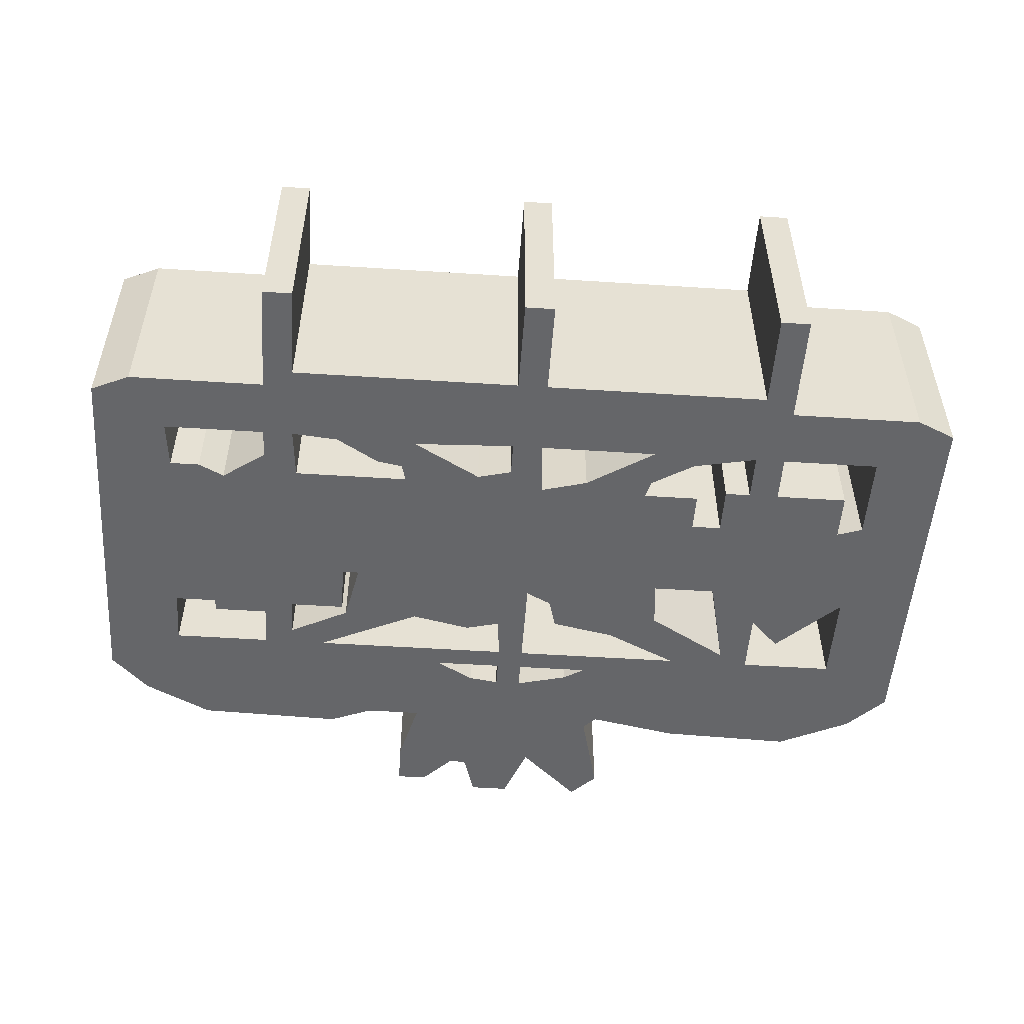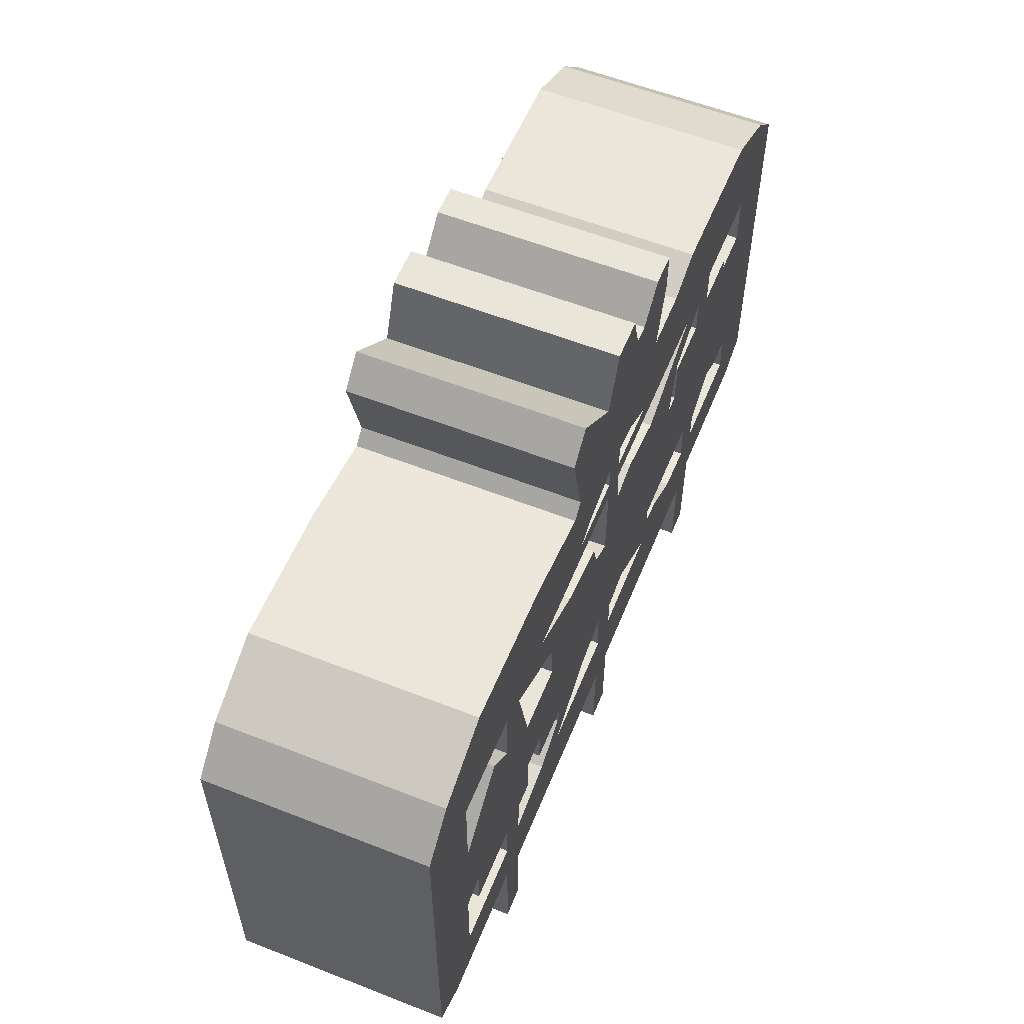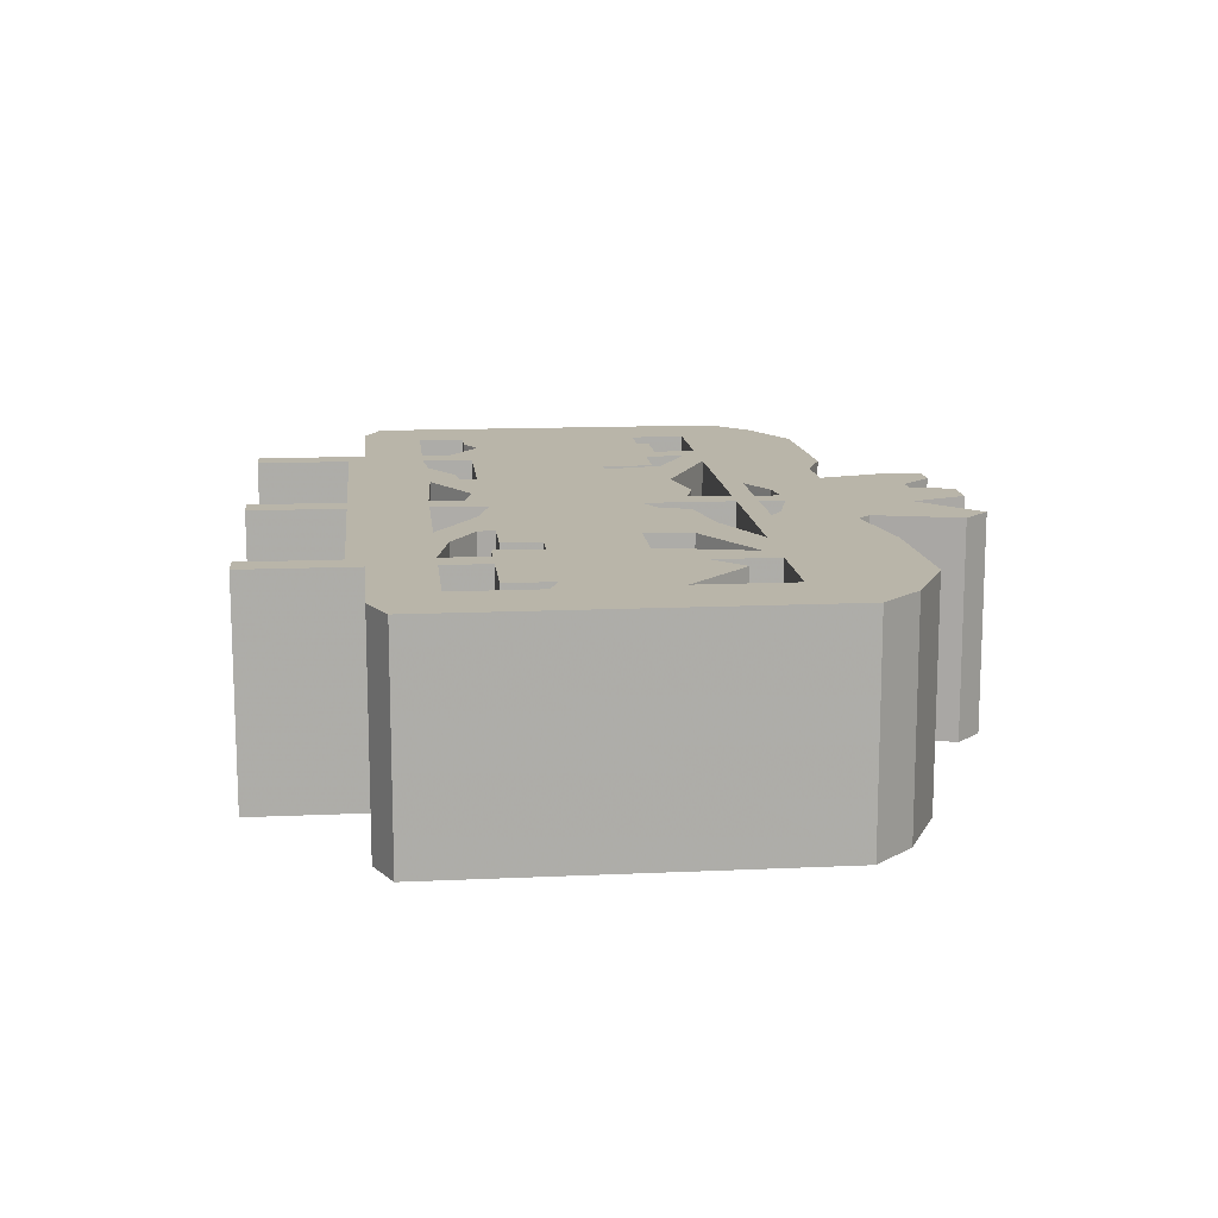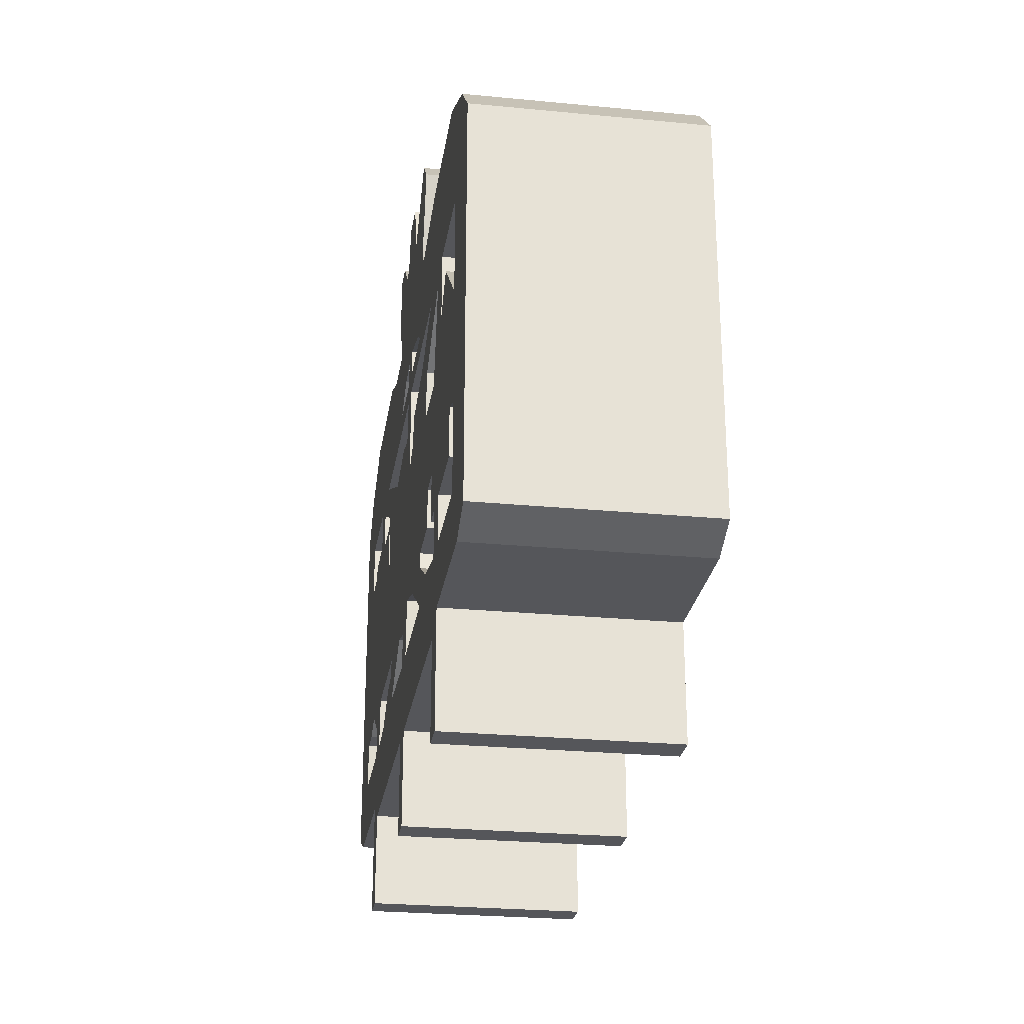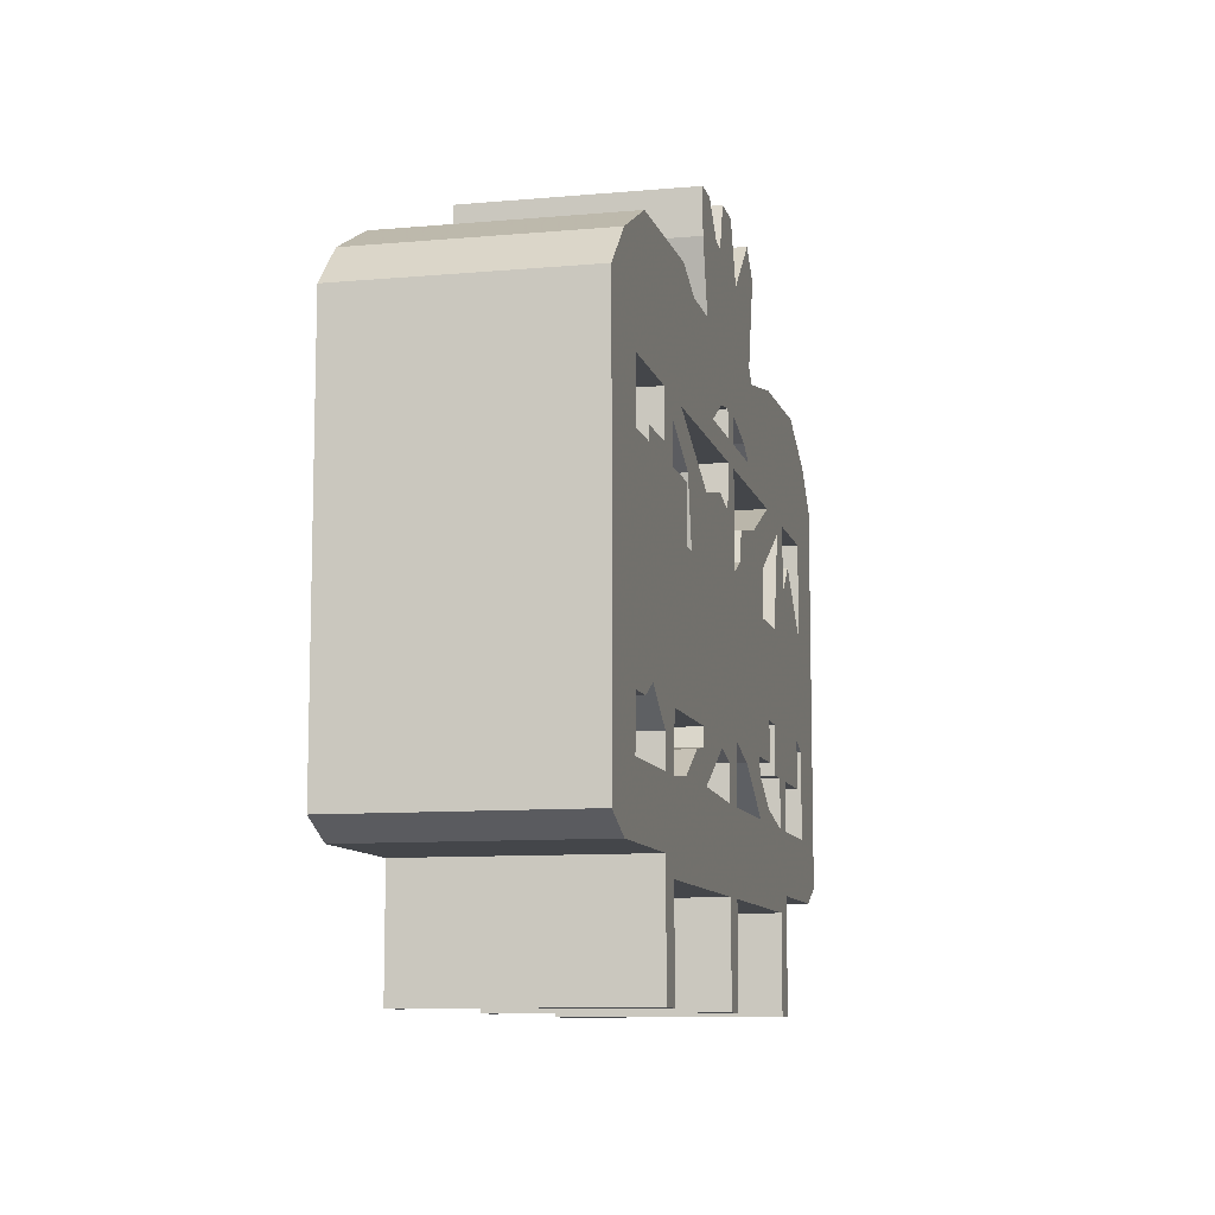
<metadata>
{"format":"obj","ext":"obj","renderer":"f3d","projection":"perspective","resolution":1024,"background":"white","views":[{"elev":-51.9,"azim":-4.0,"up":"+Z"},{"elev":58.1,"azim":112.1,"up":"+Y"},{"elev":13.4,"azim":84.1,"up":"+Z"},{"elev":-26.0,"azim":81.3,"up":"+Y"},{"elev":-9.7,"azim":-76.9,"up":"+Y"}]}
</metadata>
<code>
g sbg_cityforest_dm_billboard09_m
v -0.07 1.5 0
v -0.11 1.5 0
v -0.18 1.57 0
v -0.25 1.57 0
v -0.25 1.47 0
v -0.21 1.32 0
v -0.34 1.32 0
v -0.44 1.36 0
v -0.78 1.35 0
v -0.94 1.27 0
v -1.03 1.18 0
v -1.03 0.3 0
v -0.94 0.26 0
v -0.62 0.26 0
v -0.62 0 0
v -0.55 0 0
v -0.55 0.22 0
v -0.01 0.22 0
v -0.01 0 0
v 0.06 0 0
v 0.06 0.22 0
v 0.59 0.22 0
v 0.59 0 0
v 0.66 0 0
v 0.66 0.26 0
v 0.97 0.26 0
v 1.06 0.3 0
v 1.06 1.19 0
v 0.97 1.28 0
v 0.8 1.36 0
v 0.49 1.35 0
v 0.28 1.31 0
v 0.25 1.34 0
v 0.3 1.54 0
v 0.24 1.6 0
v 0.1 1.47 0
v 0.05 1.6 0
v -0.04 1.6 0
v -0.62 0.47 0
v -0.62 0.4 0
v -0.86 0.4 0
v -0.85 0.51 0
v -0.78 0.51 0
v -0.72 0.54 0
v 0.89 0.6 0
v 0.89 0.4 0
v 0.66 0.4 0
v 0.66 0.51 0
v 0.83 0.51 0
v 0.83 0.62 0
v -0.27 0.52 0
v -0.28 0.48 0
v -0.34 0.47 0
v -0.44 0.41 0
v -0.55 0.4 0
v -0.54 0.52 0
v -0.01 0.48 0
v -0.01 0.4 0
v -0.25 0.41 0
v -0.09 0.5 0
v 0.18 0.5 0
v 0.34 0.4 0
v 0.06 0.4 0
v 0.07 0.53 0
v 0.53 0.62 0
v 0.53 0.51 0
v 0.59 0.51 0
v 0.59 0.4 0
v 0.44 0.43 0
v 0.34 0.49 0
v 0.33 0.53 0
v 0.46 0.53 0
v 0.46 0.62 0
v 0.54 0.83 0
v 0.39 0.83 0
v 0.4 0.94 0
v 0.59 1.05 0
v -0.41 0.97 0
v -0.38 0.83 0
v -0.42 0.83 0
v -0.42 0.95 0
v -0.55 0.95 0
v -0.55 1.04 0
v 0.88 1.08 0
v 0.88 0.86 0
v 0.73 1 0
v 0.66 0.93 0
v 0.66 1.08 0
v 0.46 1.08 0
v 0.29 1 0
v 0.14 0.97 0
v 0.12 0.9 0
v 0.06 0.87 0
v 0.06 1.08 0
v -0.62 1.08 0
v -0.62 0.98 0
v -0.75 0.98 0
v -0.75 0.95 0
v -0.85 0.95 0
v -0.85 1.08 0
v -0 1.08 0
v -0.01 0.98 0
v -0.09 1 0
v -0.23 0.97 0
v -0.47 1.08 0
v 0.18 1.16 0
v 0.23 1.13 0
v 0.06 1.13 0
v 0.06 1.19 0
v -0 1.13 0
v -0.16 1.13 0
v -0.07 1.18 0
v -0 1.19 0
v -0.07 1.5 0.5
v -0.11 1.5 0.5
v -0.18 1.57 0.5
v -0.25 1.57 0.5
v -0.25 1.47 0.5
v -0.21 1.32 0.5
v -0.34 1.32 0.5
v -0.44 1.36 0.5
v -0.78 1.35 0.5
v -0.94 1.27 0.5
v -1.03 1.18 0.5
v -1.03 0.3 0.5
v -0.94 0.26 0.5
v -0.62 0.26 0.5
v -0.62 0 0.5
v -0.55 0 0.5
v -0.55 0.22 0.5
v -0.01 0.22 0.5
v -0.01 0 0.5
v 0.06 0 0.5
v 0.06 0.22 0.5
v 0.59 0.22 0.5
v 0.59 0 0.5
v 0.66 0 0.5
v 0.66 0.26 0.5
v 0.97 0.26 0.5
v 1.06 0.3 0.5
v 1.06 1.19 0.5
v 0.97 1.28 0.5
v 0.8 1.36 0.5
v 0.49 1.35 0.5
v 0.28 1.31 0.5
v 0.25 1.34 0.5
v 0.3 1.54 0.5
v 0.24 1.6 0.5
v 0.1 1.47 0.5
v 0.05 1.6 0.5
v -0.04 1.6 0.5
v -0.62 0.47 0.5
v -0.62 0.4 0.5
v -0.86 0.4 0.5
v -0.85 0.51 0.5
v -0.78 0.51 0.5
v -0.72 0.54 0.5
v 0.89 0.6 0.5
v 0.89 0.4 0.5
v 0.66 0.4 0.5
v 0.66 0.51 0.5
v 0.83 0.51 0.5
v 0.83 0.62 0.5
v -0.27 0.52 0.5
v -0.28 0.48 0.5
v -0.34 0.47 0.5
v -0.44 0.41 0.5
v -0.55 0.4 0.5
v -0.54 0.52 0.5
v -0.01 0.48 0.5
v -0.01 0.4 0.5
v -0.25 0.41 0.5
v -0.09 0.5 0.5
v 0.18 0.5 0.5
v 0.34 0.4 0.5
v 0.06 0.4 0.5
v 0.07 0.53 0.5
v 0.53 0.62 0.5
v 0.53 0.51 0.5
v 0.59 0.51 0.5
v 0.59 0.4 0.5
v 0.44 0.43 0.5
v 0.34 0.49 0.5
v 0.33 0.53 0.5
v 0.46 0.53 0.5
v 0.46 0.62 0.5
v 0.54 0.83 0.5
v 0.39 0.83 0.5
v 0.4 0.94 0.5
v 0.59 1.05 0.5
v -0.41 0.97 0.5
v -0.38 0.83 0.5
v -0.42 0.83 0.5
v -0.42 0.95 0.5
v -0.55 0.95 0.5
v -0.55 1.04 0.5
v 0.88 1.08 0.5
v 0.88 0.86 0.5
v 0.73 1 0.5
v 0.66 0.93 0.5
v 0.66 1.08 0.5
v 0.46 1.08 0.5
v 0.29 1 0.5
v 0.14 0.97 0.5
v 0.12 0.9 0.5
v 0.06 0.87 0.5
v 0.06 1.08 0.5
v -0.62 1.08 0.5
v -0.62 0.98 0.5
v -0.75 0.98 0.5
v -0.75 0.95 0.5
v -0.85 0.95 0.5
v -0.85 1.08 0.5
v -0 1.08 0.5
v -0.01 0.98 0.5
v -0.09 1 0.5
v -0.23 0.97 0.5
v -0.47 1.08 0.5
v 0.18 1.16 0.5
v 0.23 1.13 0.5
v 0.06 1.13 0.5
v 0.06 1.19 0.5
v -0 1.13 0.5
v -0.16 1.13 0.5
v -0.07 1.18 0.5
v -0 1.19 0.5
g sbg_cityforest_dm_billboard09_m_0
f 38 37 1
f 36 35 34
f 36 34 33
f 6 1 113
f 77 89 31
f 31 30 88
f 30 29 84
f 27 26 46
f 24 23 22
f 25 24 22
f 25 22 21
f 21 20 19
f 21 19 18
f 25 21 18
f 18 17 14
f 17 16 15
f 17 15 14
f 25 18 14
f 63 62 26
f 47 46 26
f 27 46 45
f 28 27 45
f 45 50 85
f 50 49 48
f 68 47 26
f 12 11 99
f 10 9 100
f 42 41 12
f 42 99 44
f 43 42 44
f 98 97 96
f 82 44 98
f 98 96 82
f 8 105 95
f 9 8 95
f 9 95 100
f 11 10 100
f 99 11 100
f 99 42 12
f 12 41 13
f 56 80 51
f 39 44 56
f 40 39 55
f 39 56 55
f 41 40 13
f 40 55 13
f 54 53 59
f 52 51 59
f 53 52 59
f 55 54 13
f 54 59 13
f 60 59 51
f 80 79 51
f 104 93 60
f 57 60 64
f 58 57 63
f 57 64 63
f 59 58 13
f 13 58 26
f 51 79 60
f 61 93 92
f 61 71 70
f 62 61 70
f 62 70 69
f 62 69 68
f 58 63 26
f 62 68 26
f 48 47 68
f 48 68 67
f 48 67 65
f 67 66 65
f 50 48 65
f 73 72 71
f 64 60 93
f 5 4 3
f 6 5 2
f 2 5 3
f 6 2 1
f 109 113 36
f 7 6 111
f 78 83 105
f 79 104 60
f 73 71 75
f 71 61 75
f 75 92 90
f 76 75 90
f 92 91 90
f 76 90 89
f 77 76 89
f 89 32 31
f 78 104 79
f 93 104 103
f 93 103 102
f 94 93 102
f 94 102 101
f 89 105 110
f 107 106 32
f 33 32 106
f 36 33 109
f 107 89 108
f 108 89 110
f 109 108 110
f 109 110 113
f 1 36 113
f 6 113 112
f 8 7 105
f 6 112 111
f 111 110 105
f 7 111 105
f 104 78 105
f 105 83 95
f 83 96 95
f 99 98 44
f 96 83 82
f 44 82 80
f 82 81 80
f 44 80 56
f 61 92 75
f 64 93 61
f 73 75 74
f 50 73 74
f 74 77 87
f 89 107 32
f 77 88 87
f 50 74 87
f 87 86 85
f 50 87 85
f 28 45 85
f 28 85 84
f 29 28 84
f 30 84 88
f 31 88 77
f 37 36 1
f 106 109 33
f 38 150 37
f 150 38 151
f 1 151 38
f 151 1 114
f 35 147 34
f 147 35 148
f 36 148 35
f 148 36 149
f 34 146 33
f 146 34 147
f 31 143 30
f 143 31 144
f 30 142 29
f 142 30 143
f 27 139 26
f 139 27 140
f 23 135 22
f 135 23 136
f 24 136 23
f 136 24 137
f 25 137 24
f 137 25 138
f 22 134 21
f 134 22 135
f 20 132 19
f 132 20 133
f 21 133 20
f 133 21 134
f 19 131 18
f 131 19 132
f 18 130 17
f 130 18 131
f 16 128 15
f 128 16 129
f 17 129 16
f 129 17 130
f 15 127 14
f 127 15 128
f 14 138 25
f 138 14 127
f 63 175 62
f 175 63 176
f 47 159 46
f 159 47 160
f 46 158 45
f 158 46 159
f 28 140 27
f 140 28 141
f 45 163 50
f 163 45 158
f 49 161 48
f 161 49 162
f 50 162 49
f 162 50 163
f 12 124 11
f 124 12 125
f 10 122 9
f 122 10 123
f 42 154 41
f 154 42 155
f 43 155 42
f 155 43 156
f 44 156 43
f 156 44 157
f 97 209 96
f 209 97 210
f 98 210 97
f 210 98 211
f 9 121 8
f 121 9 122
f 95 213 100
f 213 95 208
f 11 123 10
f 123 11 124
f 100 212 99
f 212 100 213
f 13 125 12
f 125 13 126
f 51 169 56
f 169 51 164
f 39 157 44
f 157 39 152
f 40 152 39
f 152 40 153
f 56 168 55
f 168 56 169
f 41 153 40
f 153 41 154
f 54 166 53
f 166 54 167
f 52 164 51
f 164 52 165
f 53 165 52
f 165 53 166
f 55 167 54
f 167 55 168
f 60 172 59
f 172 60 173
f 80 192 79
f 192 80 193
f 57 173 60
f 173 57 170
f 58 170 57
f 170 58 171
f 64 176 63
f 176 64 177
f 59 171 58
f 171 59 172
f 26 126 13
f 126 26 139
f 93 205 92
f 205 93 206
f 71 183 70
f 183 71 184
f 62 174 61
f 174 62 175
f 70 182 69
f 182 70 183
f 69 181 68
f 181 69 182
f 48 160 47
f 160 48 161
f 68 180 67
f 180 68 181
f 66 178 65
f 178 66 179
f 67 179 66
f 179 67 180
f 65 163 50
f 163 65 178
f 72 184 71
f 184 72 185
f 73 185 72
f 185 73 186
f 4 116 3
f 116 4 117
f 5 117 4
f 117 5 118
f 6 118 5
f 118 6 119
f 3 115 2
f 115 3 116
f 2 114 1
f 114 2 115
f 7 119 6
f 119 7 120
f 78 196 83
f 196 78 191
f 76 188 75
f 188 76 189
f 91 203 90
f 203 91 204
f 92 204 91
f 204 92 205
f 90 202 89
f 202 90 203
f 77 189 76
f 189 77 190
f 32 144 31
f 144 32 145
f 79 191 78
f 191 79 192
f 104 216 103
f 216 104 217
f 103 215 102
f 215 103 216
f 94 206 93
f 206 94 207
f 102 214 101
f 214 102 215
f 101 207 94
f 207 101 214
f 89 218 105
f 218 89 202
f 107 219 106
f 219 107 220
f 33 145 32
f 145 33 146
f 108 220 107
f 220 108 221
f 109 221 108
f 221 109 222
f 110 226 113
f 226 110 223
f 113 225 112
f 225 113 226
f 8 120 7
f 120 8 121
f 112 224 111
f 224 112 225
f 111 223 110
f 223 111 224
f 105 217 104
f 217 105 218
f 96 208 95
f 208 96 209
f 99 211 98
f 211 99 212
f 83 195 82
f 195 83 196
f 81 193 80
f 193 81 194
f 82 194 81
f 194 82 195
f 61 177 64
f 177 61 174
f 75 187 74
f 187 75 188
f 50 186 73
f 186 50 163
f 74 190 77
f 190 74 187
f 88 200 87
f 200 88 201
f 86 198 85
f 198 86 199
f 87 199 86
f 199 87 200
f 85 197 84
f 197 85 198
f 29 141 28
f 141 29 142
f 84 201 88
f 201 84 197
f 37 149 36
f 149 37 150
f 106 222 109
f 222 106 219
f 114 150 151
f 147 148 149
f 146 147 149
f 226 114 119
f 144 202 190
f 201 143 144
f 197 142 143
f 159 139 140
f 135 136 137
f 135 137 138
f 134 135 138
f 132 133 134
f 131 132 134
f 131 134 138
f 127 130 131
f 128 129 130
f 127 128 130
f 127 131 138
f 139 175 176
f 139 159 160
f 158 159 140
f 158 140 141
f 198 163 158
f 161 162 163
f 139 160 181
f 212 124 125
f 213 122 123
f 125 154 155
f 157 212 155
f 157 155 156
f 209 210 211
f 211 157 195
f 195 209 211
f 208 218 121
f 208 121 122
f 213 208 122
f 213 123 124
f 213 124 212
f 125 155 212
f 126 154 125
f 164 193 169
f 169 157 152
f 168 152 153
f 168 169 152
f 126 153 154
f 126 168 153
f 172 166 167
f 172 164 165
f 172 165 166
f 126 167 168
f 126 172 167
f 164 172 173
f 164 192 193
f 173 206 217
f 177 173 170
f 176 170 171
f 176 177 170
f 126 171 172
f 139 171 126
f 173 192 164
f 205 206 174
f 183 184 174
f 183 174 175
f 182 183 175
f 181 182 175
f 139 176 171
f 139 181 175
f 181 160 161
f 180 181 161
f 178 180 161
f 178 179 180
f 178 161 163
f 184 185 186
f 206 173 177
f 116 117 118
f 115 118 119
f 116 118 115
f 114 115 119
f 149 226 222
f 224 119 120
f 218 196 191
f 173 217 192
f 188 184 186
f 188 174 184
f 203 205 188
f 203 188 189
f 203 204 205
f 202 203 189
f 202 189 190
f 144 145 202
f 192 217 191
f 216 217 206
f 215 216 206
f 215 206 207
f 214 215 207
f 223 218 202
f 145 219 220
f 219 145 146
f 222 146 149
f 221 202 220
f 223 202 221
f 223 221 222
f 226 223 222
f 226 149 114
f 225 226 119
f 218 120 121
f 224 225 119
f 218 223 224
f 218 224 120
f 218 191 217
f 208 196 218
f 208 209 196
f 157 211 212
f 195 196 209
f 193 195 157
f 193 194 195
f 169 193 157
f 188 205 174
f 174 206 177
f 187 188 186
f 187 186 163
f 200 190 187
f 145 220 202
f 200 201 190
f 200 187 163
f 198 199 200
f 198 200 163
f 198 158 141
f 197 198 141
f 197 141 142
f 201 197 143
f 190 201 144
f 114 149 150
f 146 222 219

</code>
